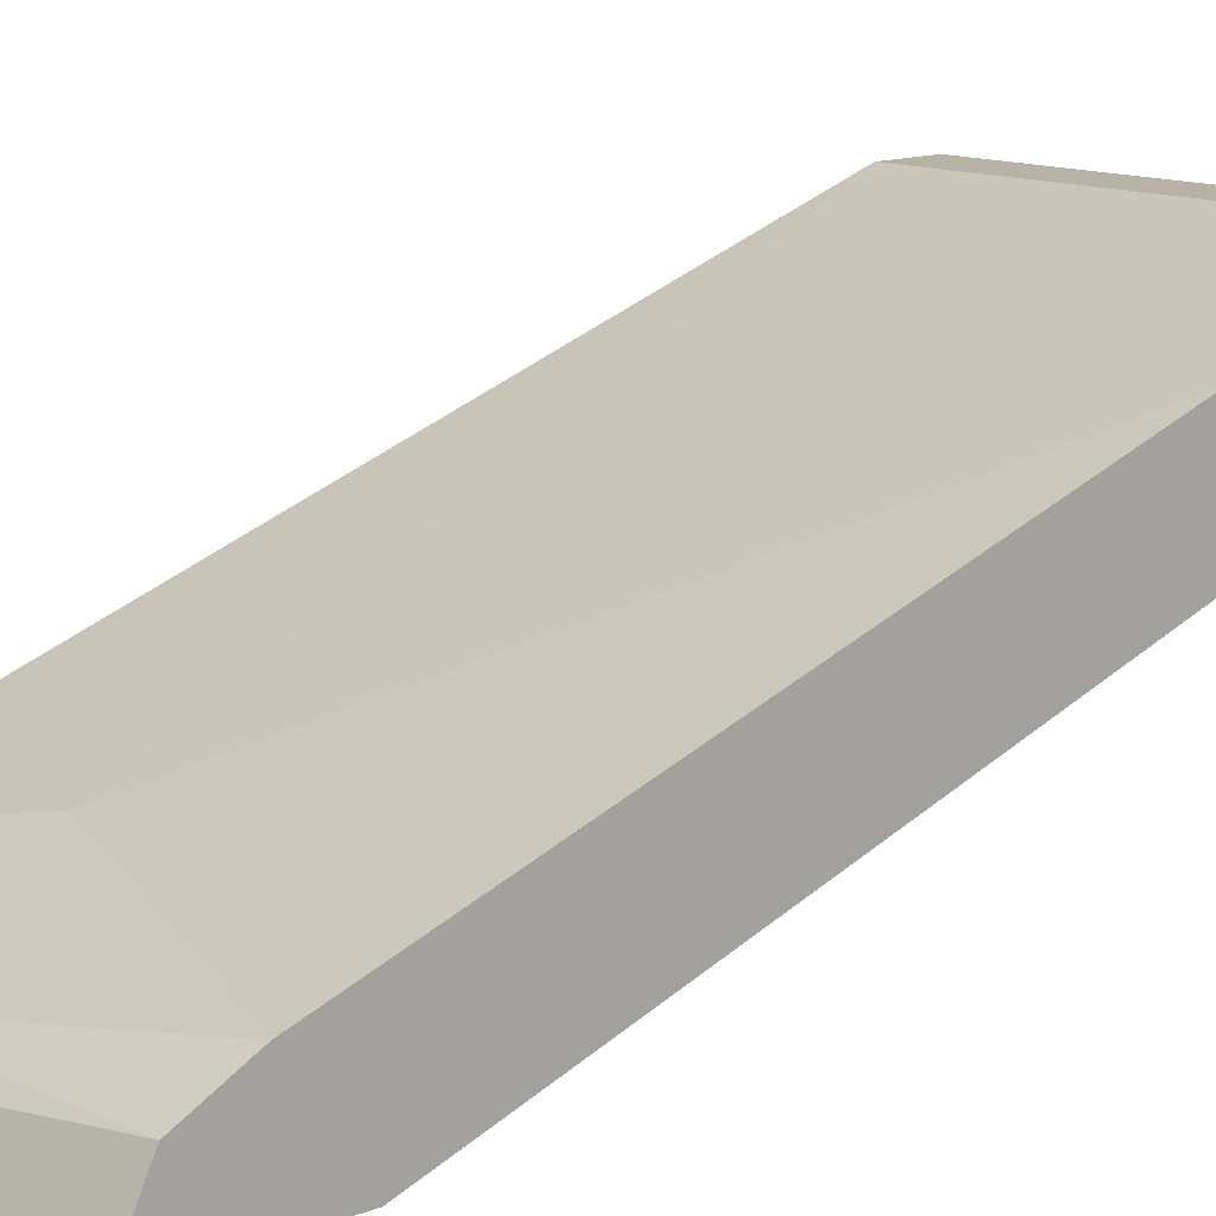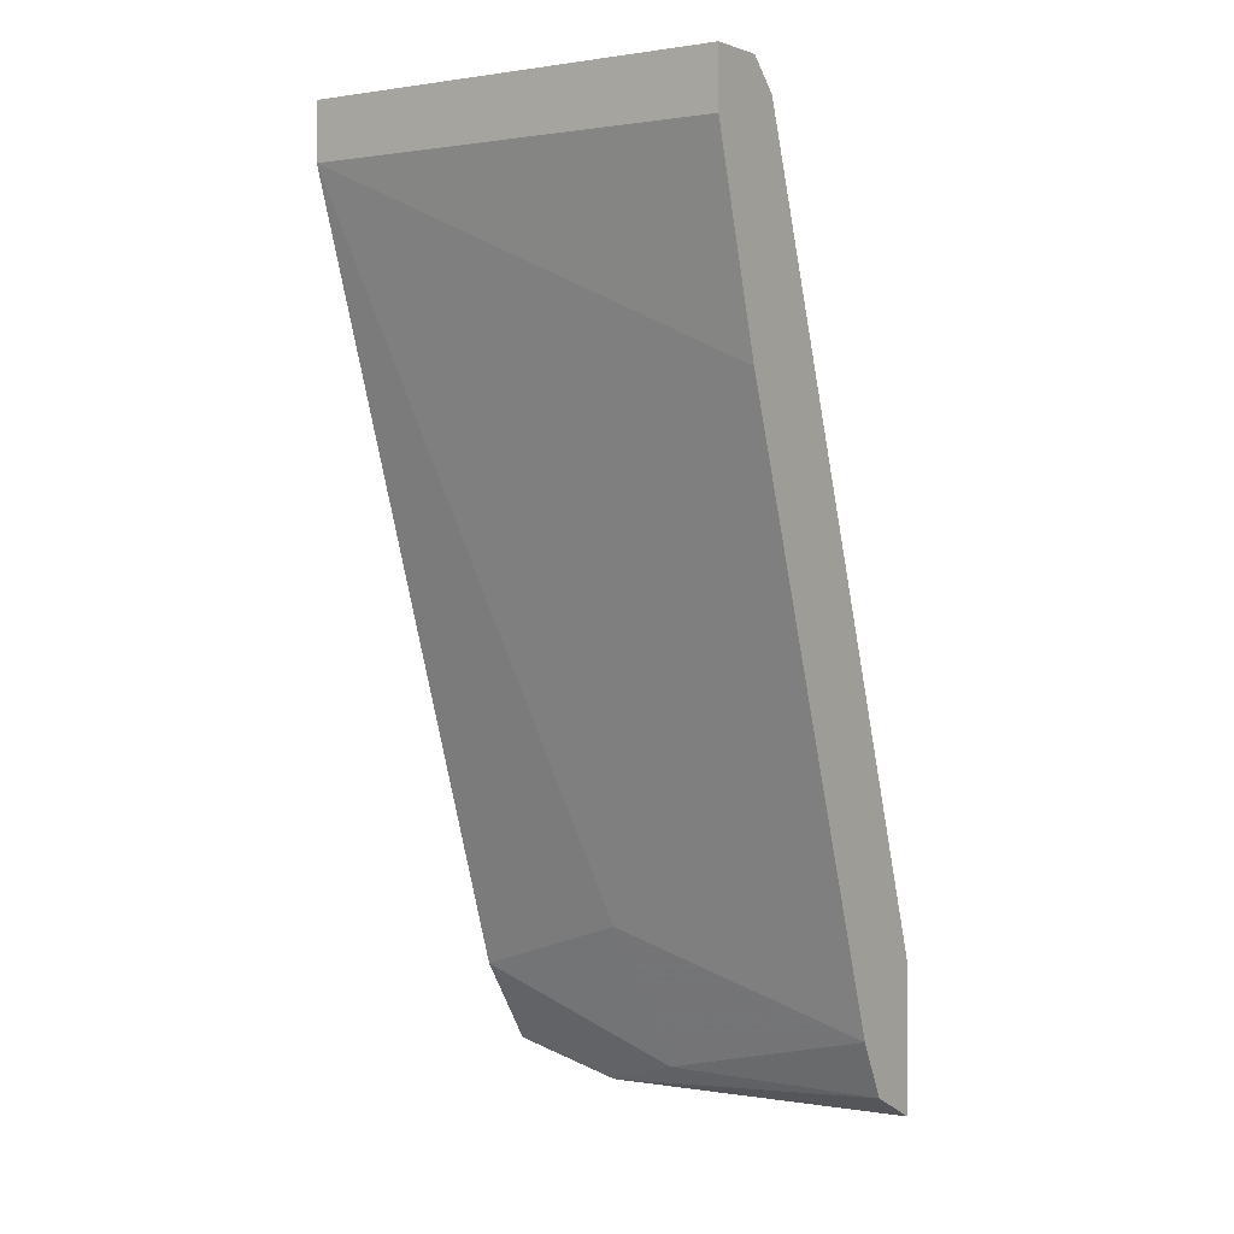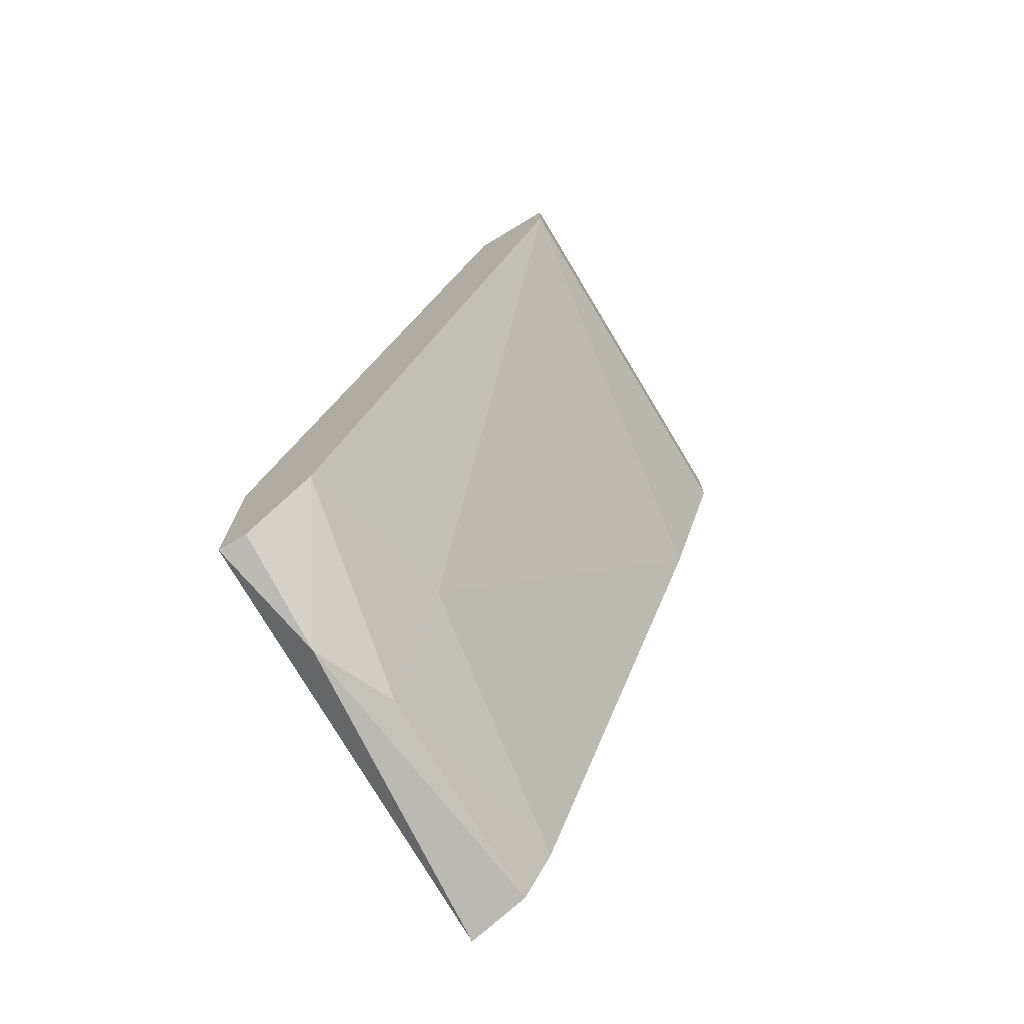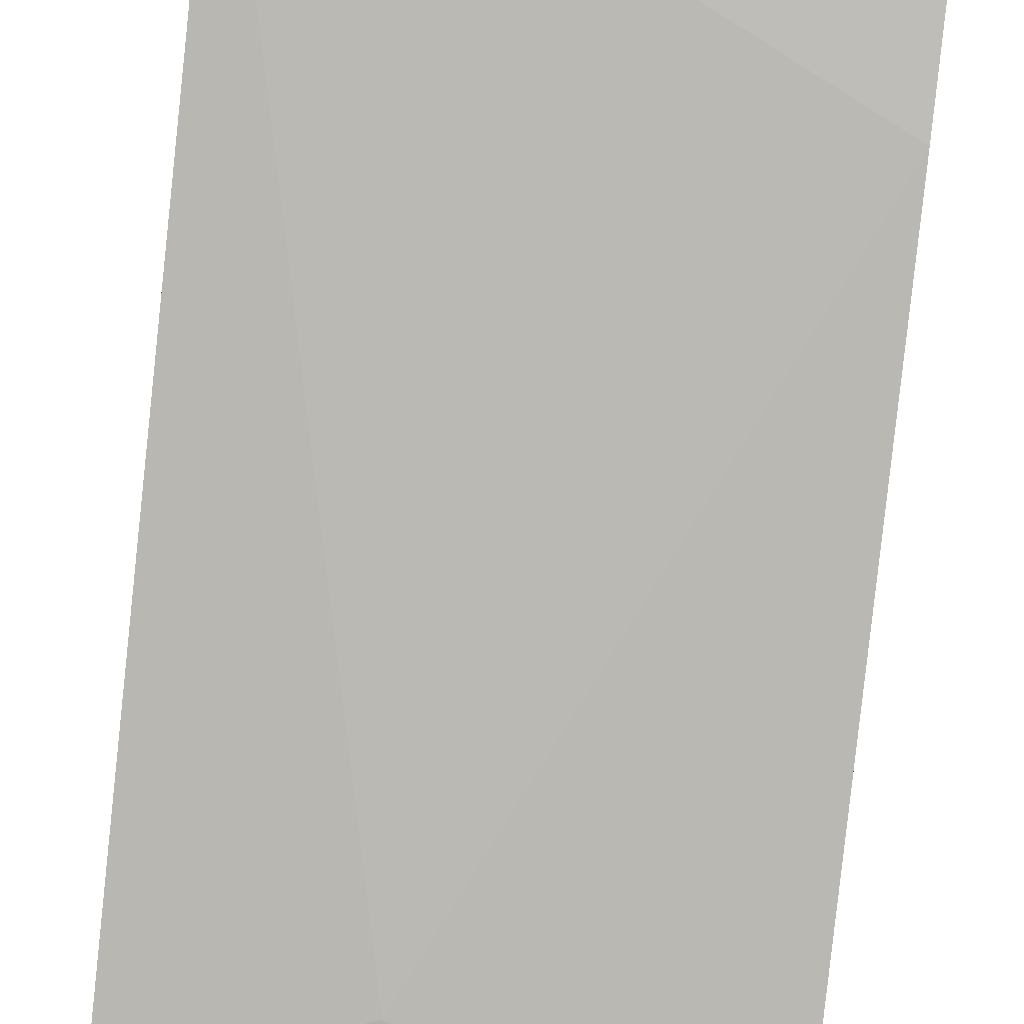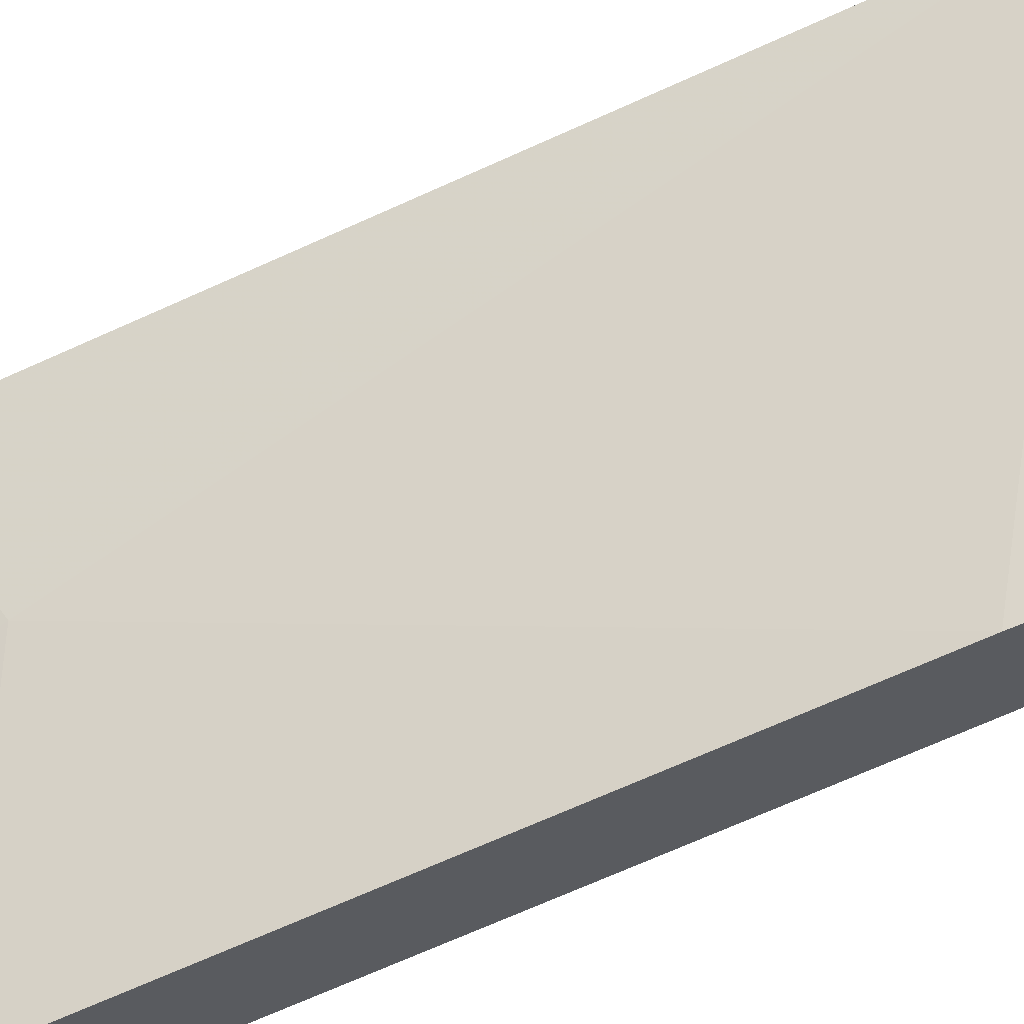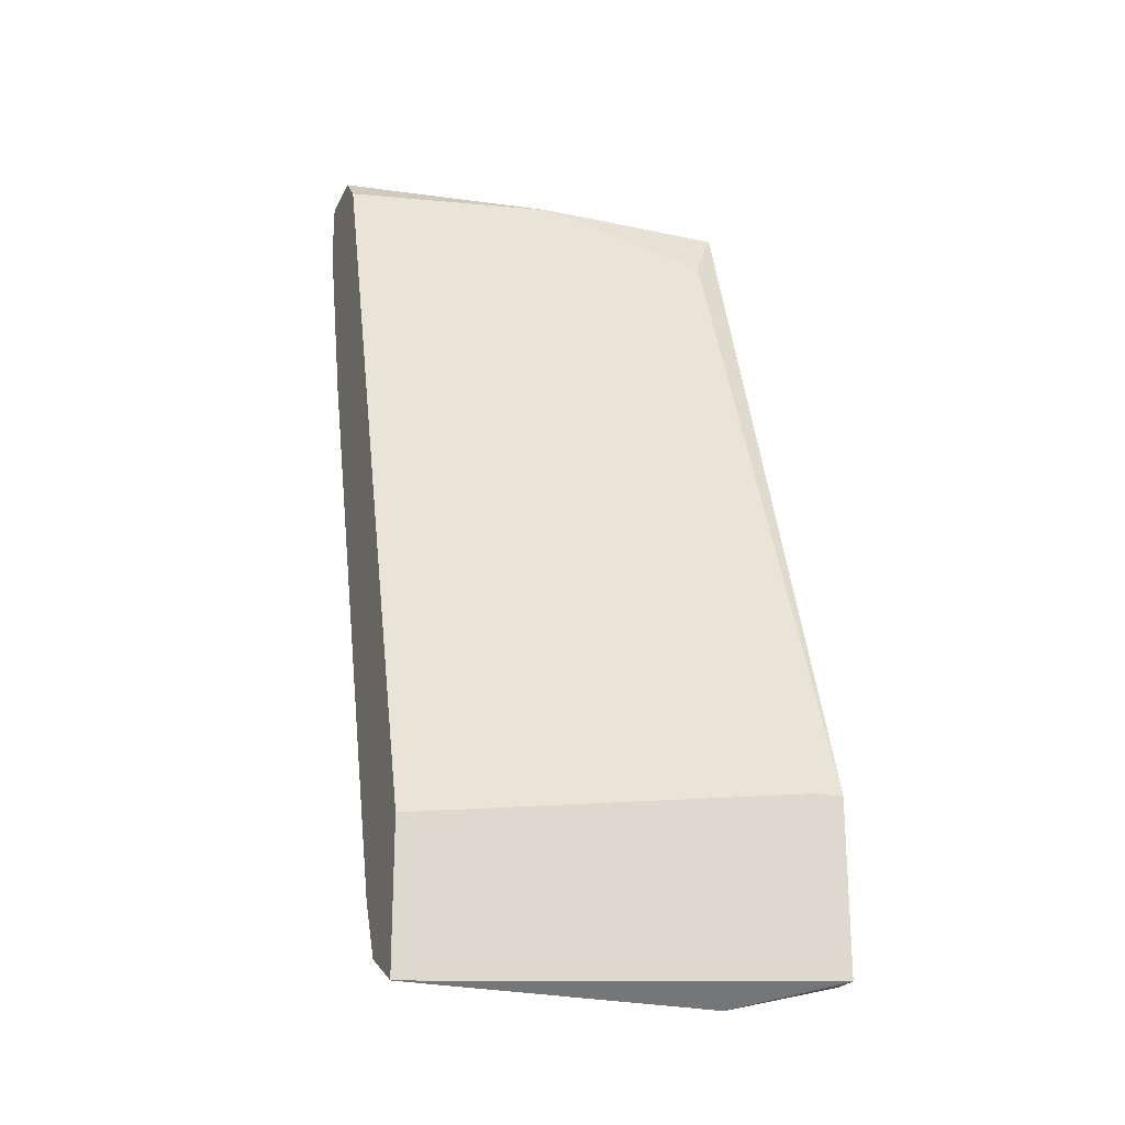
<metadata>
{"format":"obj","ext":"obj","renderer":"f3d","projection":"perspective","resolution":1024,"background":"white","views":[{"elev":12.5,"azim":-133.0,"up":"+Y"},{"elev":1.7,"azim":-146.0,"up":"+Z"},{"elev":-73.6,"azim":121.0,"up":"+Z"},{"elev":78.6,"azim":-173.5,"up":"+Y"},{"elev":57.9,"azim":-105.8,"up":"+Y"},{"elev":-22.7,"azim":-20.2,"up":"+Z"}]}
</metadata>
<code>
v 0.0243 0.01129 -0.03294
v 0.02702 0.007218 -0.0411
v 0.01208 0.00586 -0.0411
v 0.01208 0.00586 -0.0343
v 0.01208 0.009936 -0.03702
v 0.01208 0.008577 -0.03973
v 0.01208 0.01809 0.002378
v 0.01208 0.02216 0.003738
v 0.01208 0.02216 0.001017
v 0.01208 0.01944 0.003738
v 0.01208 0.01944 -0.008495
v 0.03109 0.00586 -0.03158
v 0.03109 0.01673 0.001017
v 0.02294 0.008577 -0.03973
v 0.02294 0.01809 0.003738
v 0.03245 0.00586 -0.03158
v 0.03245 0.00586 -0.03973
v 0.03245 0.009936 -0.03565
v 0.03245 0.01809 0.003738
v 0.03245 0.007218 -0.03973
v 0.03245 0.02216 0.003738
v 0.03245 0.02216 0.001017
f 10 7 15
f 19 21 8
f 21 19 18
f 18 19 16
f 8 3 7
f 3 8 5
f 3 16 4
f 7 3 4
f 8 21 22
f 21 18 22
f 5 8 11
f 18 16 20
f 16 19 13
f 22 18 1
f 5 11 1
f 11 22 1
f 16 3 17
f 20 16 17
f 20 17 2
f 18 20 2
f 17 3 2
f 8 22 9
f 22 11 9
f 11 8 9
f 3 5 6
f 2 3 6
f 19 8 10
f 8 7 10
f 1 18 14
f 5 1 14
f 18 2 14
f 6 5 14
f 2 6 14
f 4 16 12
f 7 4 12
f 16 13 12
f 13 7 12
f 13 19 15
f 7 13 15
f 19 10 15

</code>
